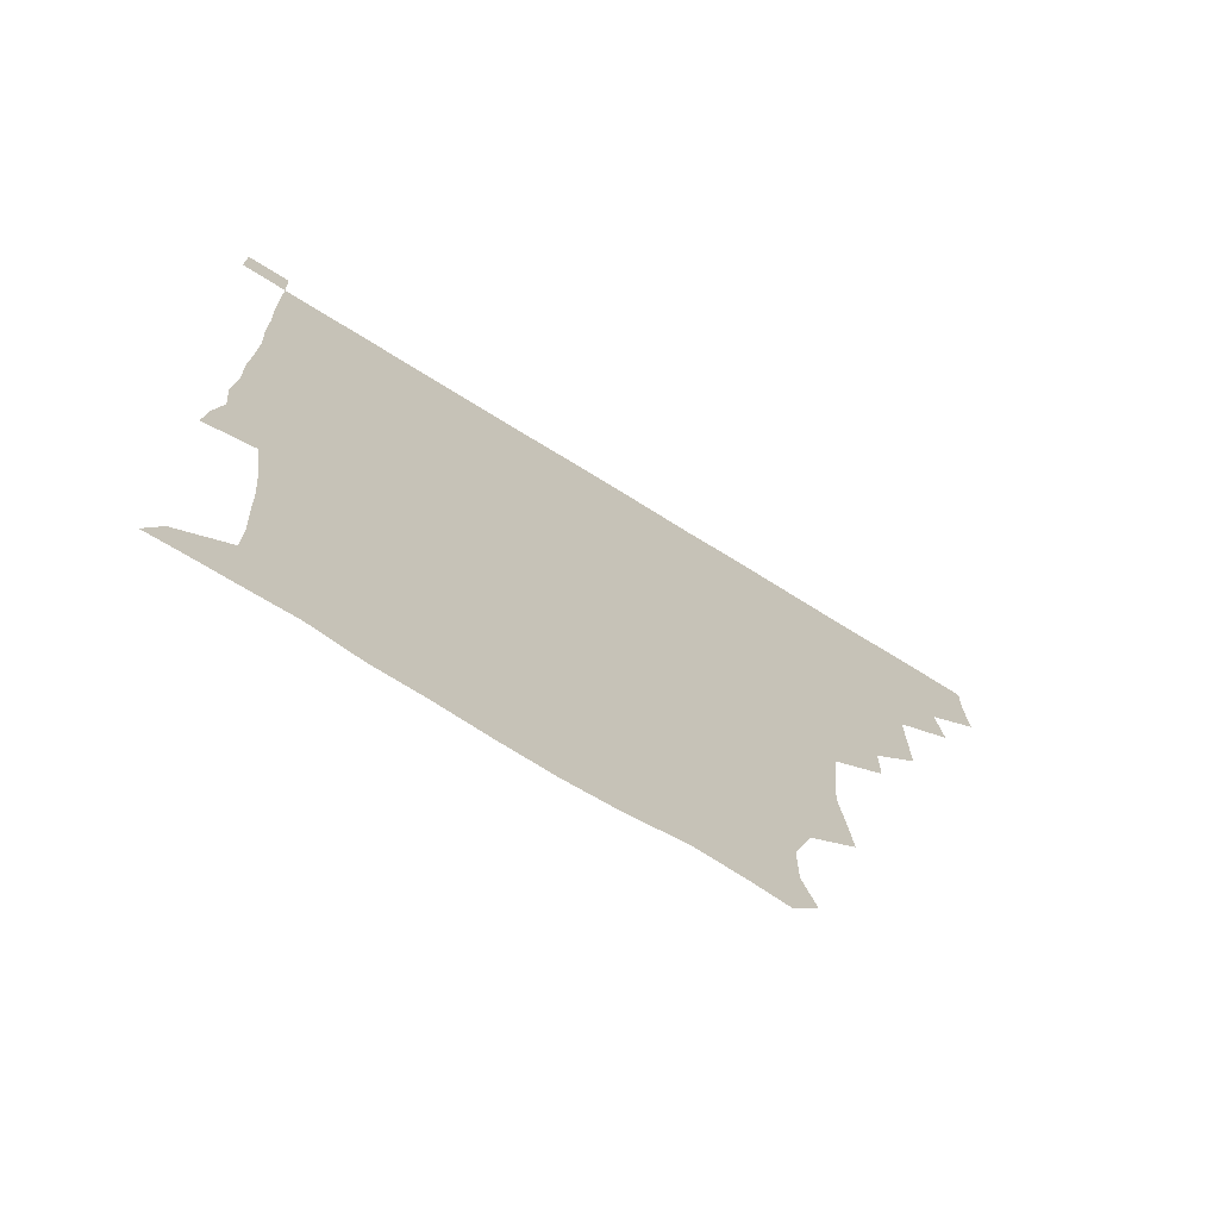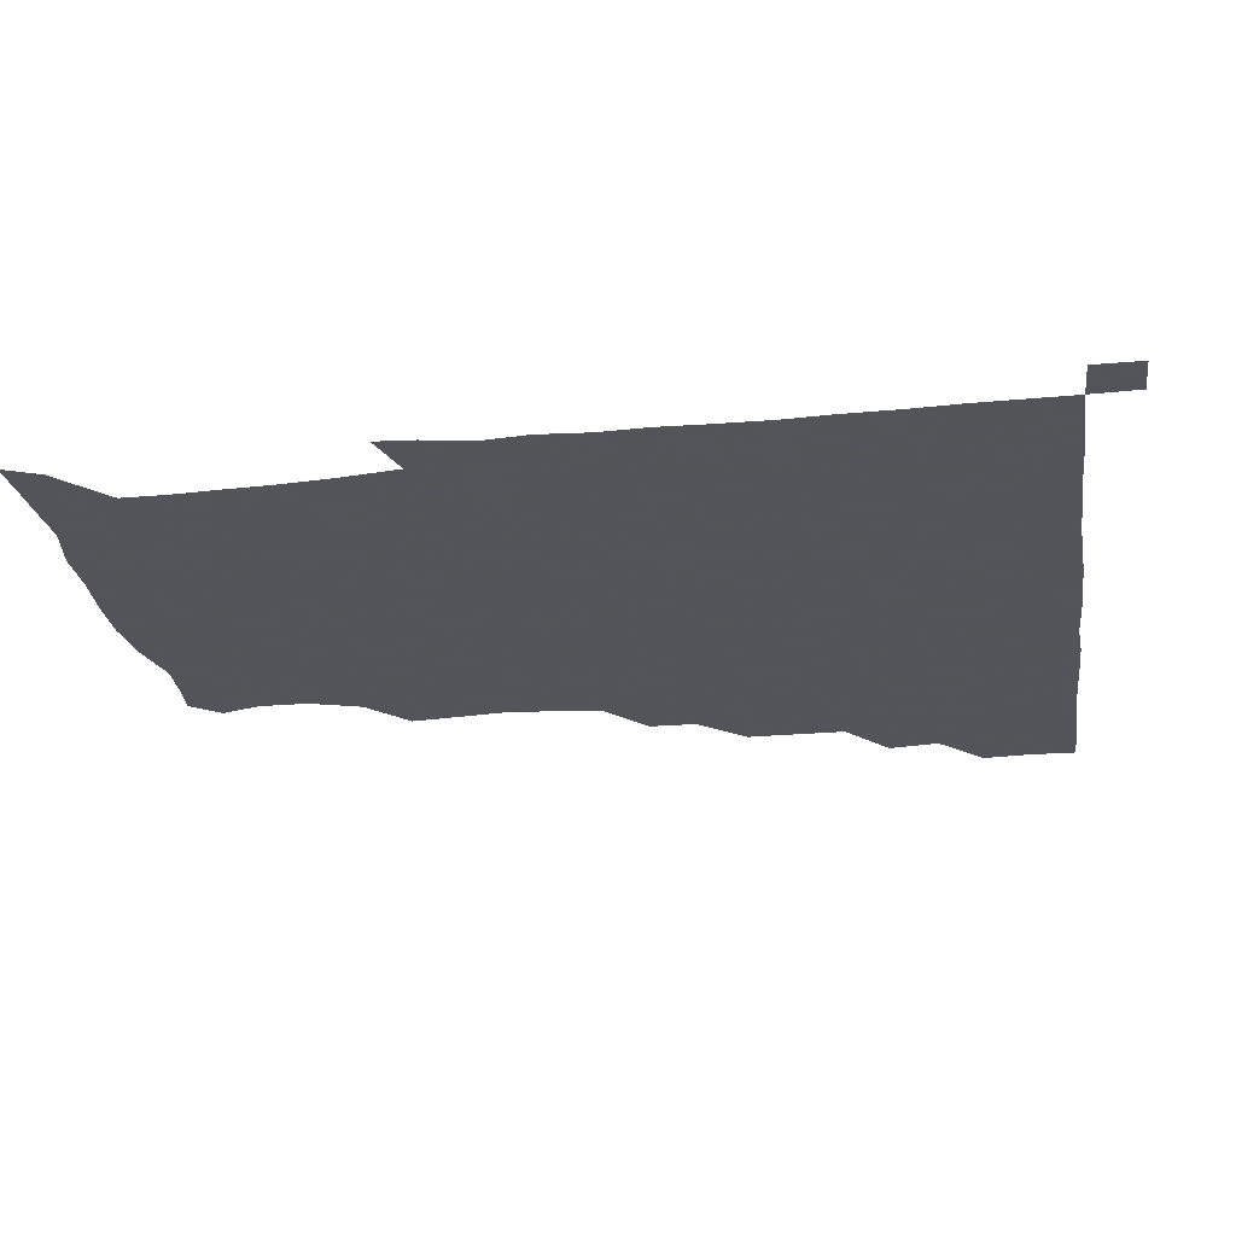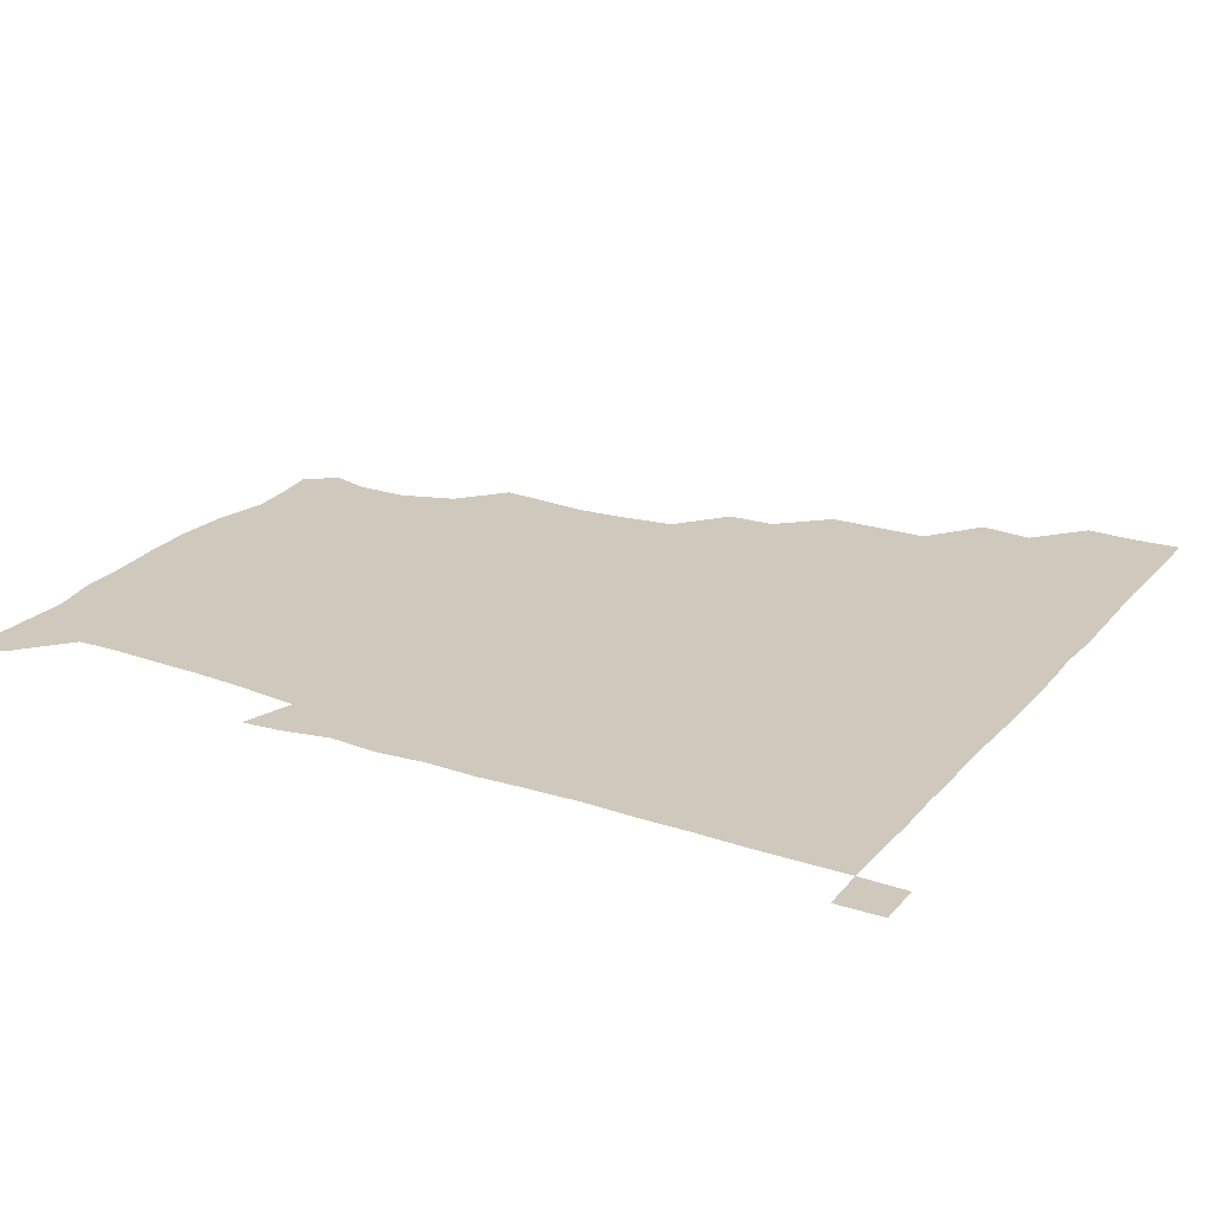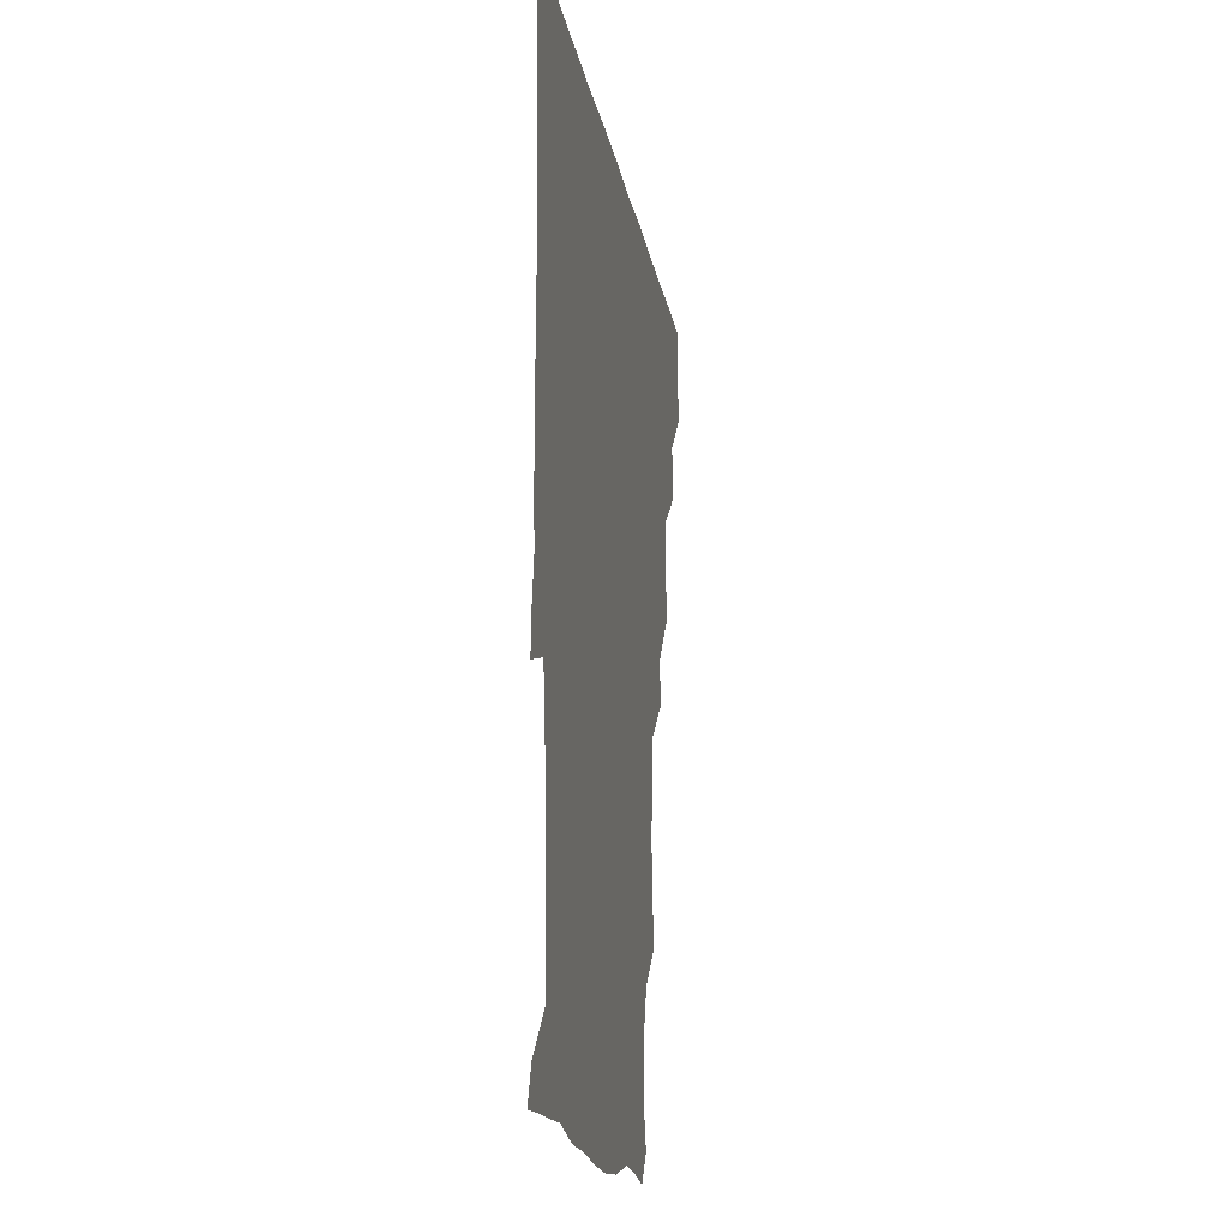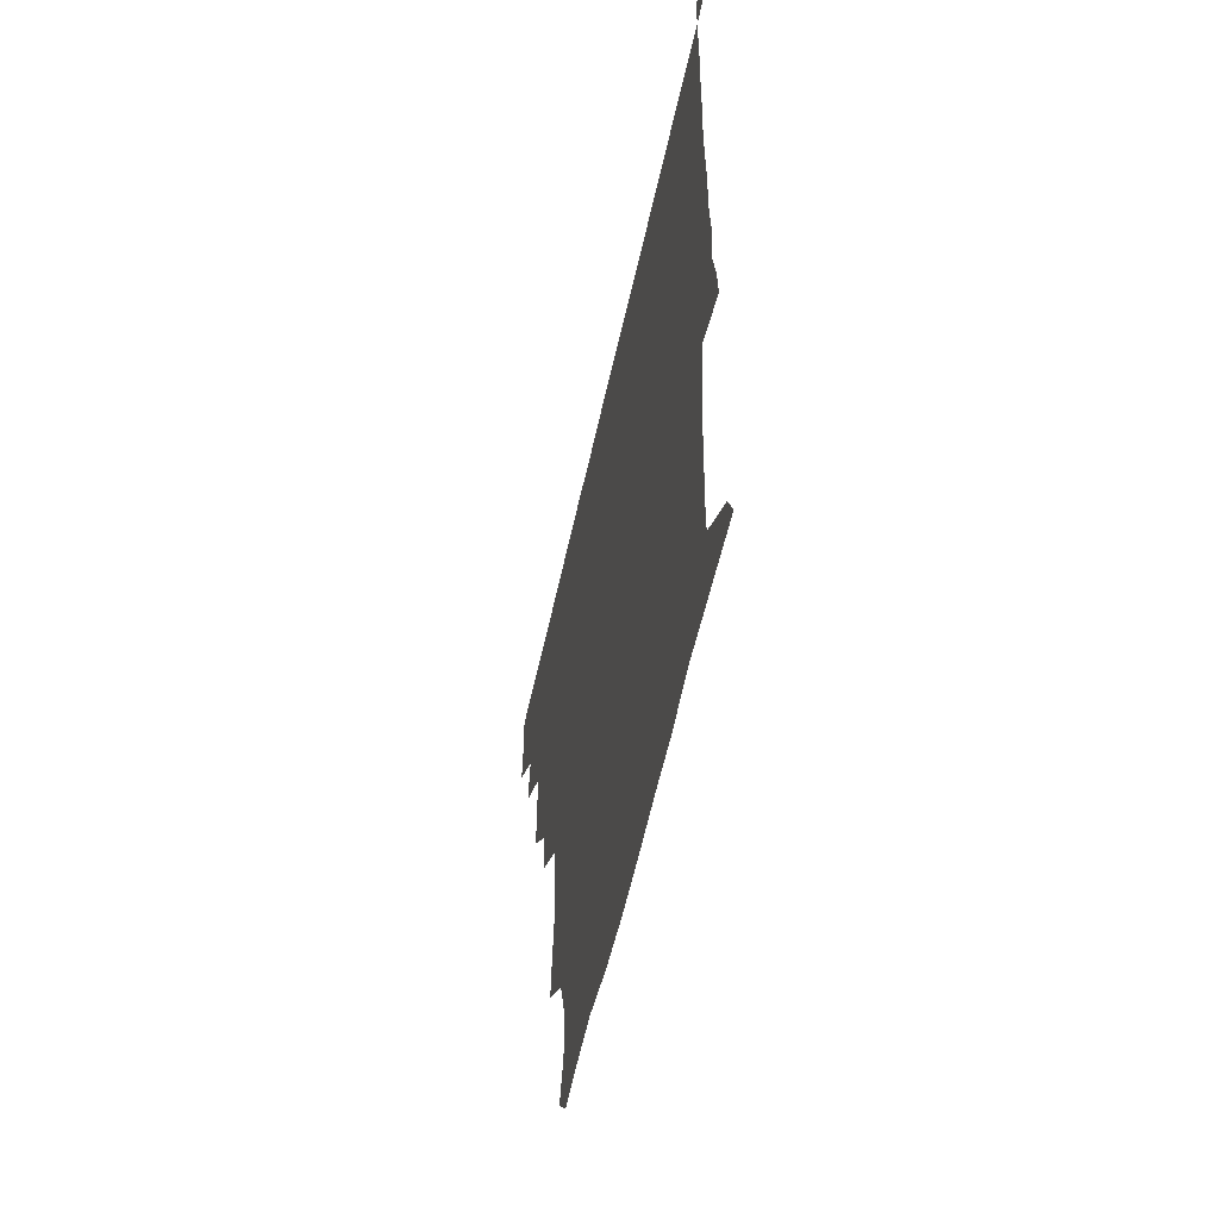
<metadata>
{"format":"obj","ext":"obj","renderer":"f3d","projection":"perspective","resolution":1024,"background":"white","views":[{"elev":-73.1,"azim":148.2,"up":"+Y"},{"elev":-23.9,"azim":98.5,"up":"+Z"},{"elev":22.5,"azim":119.3,"up":"+Z"},{"elev":-16.8,"azim":99.0,"up":"+Y"},{"elev":-57.9,"azim":77.6,"up":"+Y"}]}
</metadata>
<code>
v 435.5 405 0
v 436.6 420.9 0
v 436.2 435.9 0
v 449.6 373.6 0
v 451.7 390.3 0
v 451.3 405.9 0
v 451.3 420.9 0
v 451 436.3 0
v 467.1 327.3 0
v 467.2 342.3 0
v 467.3 359.8 0
v 466.7 376.3 0
v 466.9 391.4 0
v 466.3 406.1 0
v 466.1 421 0
v 465.8 436.2 0
v 481.5 296.2 0
v 481.4 311.5 0
v 481.9 330.1 0
v 481.6 345.5 0
v 482.1 362.1 0
v 481.7 376.7 0
v 481.5 391.3 0
v 481.3 406 0
v 481.2 420.9 0
v 481.2 435.9 0
v 497.7 219.4 0
v 499 233.7 0
v 500.8 249.3 0
v 499.8 264.7 0
v 497.9 282.5 0
v 496.3 300.2 0
v 498.1 318.2 0
v 497.2 332.3 0
v 496.5 346.3 0
v 496.5 361.8 0
v 496.4 376.5 0
v 496.2 391.2 0
v 496.1 406 0
v 496.1 420.9 0
v 496.2 436.2 0
v 513.8 159.9 0
v 517.9 172.9 0
v 517.9 189.2 0
v 512.4 206.4 0
v 514.6 225.6 0
v 513 240.1 0
v 513.2 255.6 0
v 512.4 271.3 0
v 511.9 286.2 0
v 511.4 300.5 0
v 511.9 317.9 0
v 511.4 331.6 0
v 511.6 346.9 0
v 511.2 361.3 0
v 511.4 376.3 0
v 511 391.1 0
v 511.1 405.9 0
v 511 420.6 0
v 511.1 436.6 0
v 521.6 150.1 0
v 526.8 163.9 0
v 529 178.5 0
v 527.9 194.8 0
v 526.4 211 0
v 528.8 228.6 0
v 527.5 242.8 0
v 527.1 256.2 0
v 526.1 270.6 0
v 526.1 286.4 0
v 526.8 302.3 0
v 526.4 316.9 0
v 526.3 331.6 0
v 526.5 346.8 0
v 526.3 361.3 0
v 526.6 376.4 0
v 526.2 391.1 0
v 526 406.1 0
v 525.9 421.3 0
v 525.7 436.8 0
v 533.7 151.6 0
v 540.8 166.7 0
v 542.8 184 0
v 541.6 197 0
v 541.9 211 0
v 541.9 230 0
v 542 242.8 0
v 542.2 258.4 0
v 541.2 271.3 0
v 541.4 286.8 0
v 541.6 302.4 0
v 541.3 317 0
v 541.5 331.9 0
v 541.3 346.5 0
v 541.4 361.6 0
v 541.2 376.2 0
v 541.1 391 0
v 541.4 405.7 0
v 541.3 420.7 0
v 540.9 436.1 0
v 549.2 152.5 0
v 557.1 168.2 0
v 556.9 182.2 0
v 555.4 197.2 0
v 557.3 213 0
v 556.4 227.6 0
v 556.3 243 0
v 556.4 257.4 0
v 556.1 272.3 0
v 556.4 287.7 0
v 556.7 302.6 0
v 556.1 315.7 0
v 556.2 331.9 0
v 556.4 346.9 0
v 556.3 361.4 0
v 555.9 376 0
v 556.2 391 0
v 556.3 405.8 0
v 556.2 420.6 0
v 555.8 436.7 0
v 567.2 148.3 0
v 571.2 168.3 0
v 571.8 183.6 0
v 571.8 195.3 0
v 570.7 213 0
v 571.8 226.8 0
v 570.9 241.4 0
v 571.2 256.2 0
v 571 270.4 0
v 570.7 285.9 0
v 570.9 301.9 0
v 571.5 317.5 0
v 571.1 331.2 0
v 571.1 346.3 0
v 571.3 361.5 0
v 571.1 376 0
v 571.4 391 0
v 571.5 405.5 0
v 571 421 0
v 570.6 436.8 0
v 584.3 146.9 0
v 585.2 168.1 0
v 585.7 183.2 0
v 586.5 199.1 0
v 586.2 213.2 0
v 586.5 228.9 0
v 586.3 242.2 0
v 585.9 258.7 0
v 586.9 272.3 0
v 586 287 0
v 586.1 302.7 0
v 586 317.5 0
v 586.2 331.9 0
v 586.2 347.3 0
v 586 361 0
v 586.5 376.4 0
v 586.3 391 0
v 586.3 405.3 0
v 585.8 421.1 0
v 585.2 436.8 0
v 601 147.3 0
v 599.9 167.3 0
v 601.1 183 0
v 601.2 196.8 0
v 601.5 211.9 0
v 600.8 227.1 0
v 600.8 242.9 0
v 601.1 256.3 0
v 600.6 273.4 0
v 601.2 287.1 0
v 600.9 302.5 0
v 601.3 315.8 0
v 601 332 0
v 600.9 346.4 0
v 601.4 362 0
v 601.3 376.5 0
v 601.3 391 0
v 601 406.2 0
v 600.7 421.3 0
v 600.1 436.3 0
v 618.1 148.6 0
v 616.1 165.6 0
v 615 182.7 0
v 615.6 197.2 0
v 616.7 212.8 0
v 615.6 228.3 0
v 615.6 241.7 0
v 616.2 257.6 0
v 615.5 271.9 0
v 615.8 287.3 0
v 615.5 302.1 0
v 616.3 318.2 0
v 616.1 331.8 0
v 616 346.1 0
v 616 361.9 0
v 616.1 376.6 0
v 616.2 391.1 0
v 616.6 405.8 0
v 616.3 420.7 0
v 615.3 435.9 0
v 634.1 148.8 0
v 631.2 166.8 0
v 631.3 180.6 0
v 629.4 196.4 0
v 630 214.4 0
v 630.2 229.2 0
v 630.5 242.5 0
v 630.4 259.2 0
v 631.3 271.3 0
v 630.6 286.7 0
v 630.6 301.1 0
v 629.9 318.5 0
v 630.6 333 0
v 630.9 346.7 0
v 630.9 361.6 0
v 631 376.2 0
v 631.1 391.2 0
v 631.6 406 0
v 631.3 420.7 0
v 630.3 436.1 0
v 650.6 151.8 0
v 646 166.3 0
v 644.8 183.2 0
v 645 196.9 0
v 644.6 212.5 0
v 644.6 227.8 0
v 645.8 241.4 0
v 645 257.9 0
v 645.3 272.8 0
v 645.1 287.5 0
v 645.4 302.6 0
v 645.6 316.4 0
v 645.1 332.7 0
v 645.7 346.7 0
v 645.7 361.6 0
v 645.9 377.2 0
v 646 391.1 0
v 646.2 406.2 0
v 646.3 420.7 0
v 645.7 435.9 0
v 666.4 151 0
v 660.4 165.7 0
v 658.1 180.7 0
v 658.6 195 0
v 657.7 212.2 0
v 658.8 226.3 0
v 660 241.6 0
v 659.9 258.5 0
v 659.1 273.4 0
v 659.7 286.9 0
v 659.2 303.2 0
v 660 316.7 0
v 659.5 332.4 0
v 660.2 346.9 0
v 660.7 361.2 0
v 660.6 376.8 0
v 660.8 391.6 0
v 661 406.3 0
v 661.1 420.8 0
v 660.6 436.2 0
v 680.1 150.6 0
v 673.9 163.9 0
v 670.6 176 0
v 670.5 190.8 0
v 671.4 205.2 0
v 672 220.6 0
v 673.5 237.4 0
v 676.1 256.9 0
v 674.9 271.1 0
v 673.7 286 0
v 673.5 301.6 0
v 673.5 316.2 0
v 675.3 329.6 0
v 674 346.6 0
v 674.5 361.6 0
v 674.4 377.5 0
v 675.6 391.2 0
v 675.6 406.4 0
v 675.8 421.1 0
v 675.9 435.9 0
v 691.8 149.9 0
v 687 161.3 0
v 692.6 251.7 0
v 691.7 264.1 0
v 688.9 279.2 0
v 690.2 294.1 0
v 689 310.1 0
v 689.6 325.5 0
v 689.1 341.3 0
v 688.8 357.7 0
v 689.6 373.5 0
v 689.8 390.1 0
v 690.5 405.5 0
v 690.7 420.9 0
v 690.8 435.8 0
v 691.2 450.9 0
v 706 436.2 0
v 706 451 0
f 5 6 1
f 1 6 2
f 6 7 2
f 2 7 3
f 7 8 3
f 11 12 4
f 4 12 5
f 12 13 5
f 5 13 6
f 13 14 6
f 6 14 7
f 14 15 7
f 7 15 8
f 15 16 8
f 18 19 9
f 9 19 10
f 19 20 10
f 10 20 11
f 20 21 11
f 11 21 12
f 21 22 12
f 12 22 13
f 22 23 13
f 13 23 14
f 23 24 14
f 14 24 15
f 24 25 15
f 15 25 16
f 25 26 16
f 31 32 17
f 17 32 18
f 32 33 18
f 18 33 19
f 33 34 19
f 19 34 20
f 34 35 20
f 20 35 21
f 35 36 21
f 21 36 22
f 36 37 22
f 22 37 23
f 37 38 23
f 23 38 24
f 38 39 24
f 24 39 25
f 39 40 25
f 25 40 26
f 40 41 26
f 45 46 27
f 27 46 28
f 46 47 28
f 28 47 29
f 47 48 29
f 29 48 30
f 48 49 30
f 30 49 31
f 49 50 31
f 31 50 32
f 50 51 32
f 32 51 33
f 51 52 33
f 33 52 34
f 52 53 34
f 34 53 35
f 53 54 35
f 35 54 36
f 54 55 36
f 36 55 37
f 55 56 37
f 37 56 38
f 56 57 38
f 38 57 39
f 57 58 39
f 39 58 40
f 58 59 40
f 40 59 41
f 59 60 41
f 61 62 42
f 42 62 43
f 62 63 43
f 43 63 44
f 63 64 44
f 44 64 45
f 64 65 45
f 45 65 46
f 65 66 46
f 46 66 47
f 66 67 47
f 47 67 48
f 67 68 48
f 48 68 49
f 68 69 49
f 49 69 50
f 69 70 50
f 50 70 51
f 70 71 51
f 51 71 52
f 71 72 52
f 52 72 53
f 72 73 53
f 53 73 54
f 73 74 54
f 54 74 55
f 74 75 55
f 55 75 56
f 75 76 56
f 56 76 57
f 76 77 57
f 57 77 58
f 77 78 58
f 58 78 59
f 78 79 59
f 59 79 60
f 79 80 60
f 61 81 62
f 81 82 62
f 62 82 63
f 82 83 63
f 63 83 64
f 83 84 64
f 64 84 65
f 84 85 65
f 65 85 66
f 85 86 66
f 66 86 67
f 86 87 67
f 67 87 68
f 87 88 68
f 68 88 69
f 88 89 69
f 69 89 70
f 89 90 70
f 70 90 71
f 90 91 71
f 71 91 72
f 91 92 72
f 72 92 73
f 92 93 73
f 73 93 74
f 93 94 74
f 74 94 75
f 94 95 75
f 75 95 76
f 95 96 76
f 76 96 77
f 96 97 77
f 77 97 78
f 97 98 78
f 78 98 79
f 98 99 79
f 79 99 80
f 99 100 80
f 81 101 82
f 101 102 82
f 82 102 83
f 102 103 83
f 83 103 84
f 103 104 84
f 84 104 85
f 104 105 85
f 85 105 86
f 105 106 86
f 86 106 87
f 106 107 87
f 87 107 88
f 107 108 88
f 88 108 89
f 108 109 89
f 89 109 90
f 109 110 90
f 90 110 91
f 110 111 91
f 91 111 92
f 111 112 92
f 92 112 93
f 112 113 93
f 93 113 94
f 113 114 94
f 94 114 95
f 114 115 95
f 95 115 96
f 115 116 96
f 96 116 97
f 116 117 97
f 97 117 98
f 117 118 98
f 98 118 99
f 118 119 99
f 99 119 100
f 119 120 100
f 101 121 102
f 121 122 102
f 102 122 103
f 122 123 103
f 103 123 104
f 123 124 104
f 104 124 105
f 124 125 105
f 105 125 106
f 125 126 106
f 106 126 107
f 126 127 107
f 107 127 108
f 127 128 108
f 108 128 109
f 128 129 109
f 109 129 110
f 129 130 110
f 110 130 111
f 130 131 111
f 111 131 112
f 131 132 112
f 112 132 113
f 132 133 113
f 113 133 114
f 133 134 114
f 114 134 115
f 134 135 115
f 115 135 116
f 135 136 116
f 116 136 117
f 136 137 117
f 117 137 118
f 137 138 118
f 118 138 119
f 138 139 119
f 119 139 120
f 139 140 120
f 121 141 122
f 141 142 122
f 122 142 123
f 142 143 123
f 123 143 124
f 143 144 124
f 124 144 125
f 144 145 125
f 125 145 126
f 145 146 126
f 126 146 127
f 146 147 127
f 127 147 128
f 147 148 128
f 128 148 129
f 148 149 129
f 129 149 130
f 149 150 130
f 130 150 131
f 150 151 131
f 131 151 132
f 151 152 132
f 132 152 133
f 152 153 133
f 133 153 134
f 153 154 134
f 134 154 135
f 154 155 135
f 135 155 136
f 155 156 136
f 136 156 137
f 156 157 137
f 137 157 138
f 157 158 138
f 138 158 139
f 158 159 139
f 139 159 140
f 159 160 140
f 141 161 142
f 161 162 142
f 142 162 143
f 162 163 143
f 143 163 144
f 163 164 144
f 144 164 145
f 164 165 145
f 145 165 146
f 165 166 146
f 146 166 147
f 166 167 147
f 147 167 148
f 167 168 148
f 148 168 149
f 168 169 149
f 149 169 150
f 169 170 150
f 150 170 151
f 170 171 151
f 151 171 152
f 171 172 152
f 152 172 153
f 172 173 153
f 153 173 154
f 173 174 154
f 154 174 155
f 174 175 155
f 155 175 156
f 175 176 156
f 156 176 157
f 176 177 157
f 157 177 158
f 177 178 158
f 158 178 159
f 178 179 159
f 159 179 160
f 179 180 160
f 161 181 162
f 181 182 162
f 162 182 163
f 182 183 163
f 163 183 164
f 183 184 164
f 164 184 165
f 184 185 165
f 165 185 166
f 185 186 166
f 166 186 167
f 186 187 167
f 167 187 168
f 187 188 168
f 168 188 169
f 188 189 169
f 169 189 170
f 189 190 170
f 170 190 171
f 190 191 171
f 171 191 172
f 191 192 172
f 172 192 173
f 192 193 173
f 173 193 174
f 193 194 174
f 174 194 175
f 194 195 175
f 175 195 176
f 195 196 176
f 176 196 177
f 196 197 177
f 177 197 178
f 197 198 178
f 178 198 179
f 198 199 179
f 179 199 180
f 199 200 180
f 181 201 182
f 201 202 182
f 182 202 183
f 202 203 183
f 183 203 184
f 203 204 184
f 184 204 185
f 204 205 185
f 185 205 186
f 205 206 186
f 186 206 187
f 206 207 187
f 187 207 188
f 207 208 188
f 188 208 189
f 208 209 189
f 189 209 190
f 209 210 190
f 190 210 191
f 210 211 191
f 191 211 192
f 211 212 192
f 192 212 193
f 212 213 193
f 193 213 194
f 213 214 194
f 194 214 195
f 214 215 195
f 195 215 196
f 215 216 196
f 196 216 197
f 216 217 197
f 197 217 198
f 217 218 198
f 198 218 199
f 218 219 199
f 199 219 200
f 219 220 200
f 201 221 202
f 221 222 202
f 202 222 203
f 222 223 203
f 203 223 204
f 223 224 204
f 204 224 205
f 224 225 205
f 205 225 206
f 225 226 206
f 206 226 207
f 226 227 207
f 207 227 208
f 227 228 208
f 208 228 209
f 228 229 209
f 209 229 210
f 229 230 210
f 210 230 211
f 230 231 211
f 211 231 212
f 231 232 212
f 212 232 213
f 232 233 213
f 213 233 214
f 233 234 214
f 214 234 215
f 234 235 215
f 215 235 216
f 235 236 216
f 216 236 217
f 236 237 217
f 217 237 218
f 237 238 218
f 218 238 219
f 238 239 219
f 219 239 220
f 239 240 220
f 221 241 222
f 241 242 222
f 222 242 223
f 242 243 223
f 223 243 224
f 243 244 224
f 224 244 225
f 244 245 225
f 225 245 226
f 245 246 226
f 226 246 227
f 246 247 227
f 227 247 228
f 247 248 228
f 228 248 229
f 248 249 229
f 229 249 230
f 249 250 230
f 230 250 231
f 250 251 231
f 231 251 232
f 251 252 232
f 232 252 233
f 252 253 233
f 233 253 234
f 253 254 234
f 234 254 235
f 254 255 235
f 235 255 236
f 255 256 236
f 236 256 237
f 256 257 237
f 237 257 238
f 257 258 238
f 238 258 239
f 258 259 239
f 239 259 240
f 259 260 240
f 241 261 242
f 261 262 242
f 242 262 243
f 262 263 243
f 243 263 244
f 263 264 244
f 244 264 245
f 264 265 245
f 245 265 246
f 265 266 246
f 246 266 247
f 266 267 247
f 247 267 248
f 267 268 248
f 248 268 249
f 268 269 249
f 249 269 250
f 269 270 250
f 250 270 251
f 270 271 251
f 251 271 252
f 271 272 252
f 252 272 253
f 272 273 253
f 253 273 254
f 273 274 254
f 254 274 255
f 274 275 255
f 255 275 256
f 275 276 256
f 256 276 257
f 276 277 257
f 257 277 258
f 277 278 258
f 258 278 259
f 278 279 259
f 259 279 260
f 279 280 260
f 261 281 262
f 281 282 262
f 262 282 263
f 268 283 269
f 283 284 269
f 269 284 270
f 284 285 270
f 270 285 271
f 285 286 271
f 271 286 272
f 286 287 272
f 272 287 273
f 287 288 273
f 273 288 274
f 288 289 274
f 274 289 275
f 289 290 275
f 275 290 276
f 290 291 276
f 276 291 277
f 291 292 277
f 277 292 278
f 292 293 278
f 278 293 279
f 293 294 279
f 279 294 280
f 294 295 280
f 295 297 296
f 297 298 296

</code>
